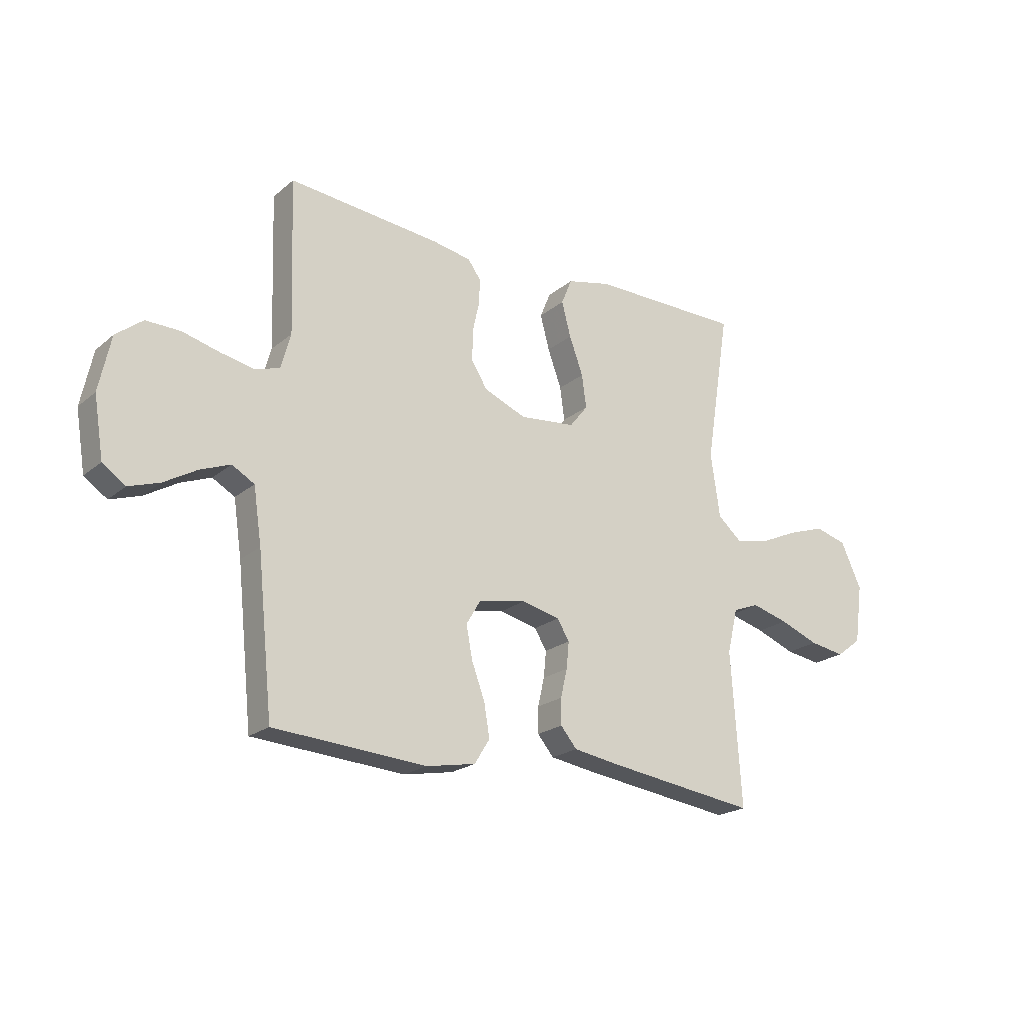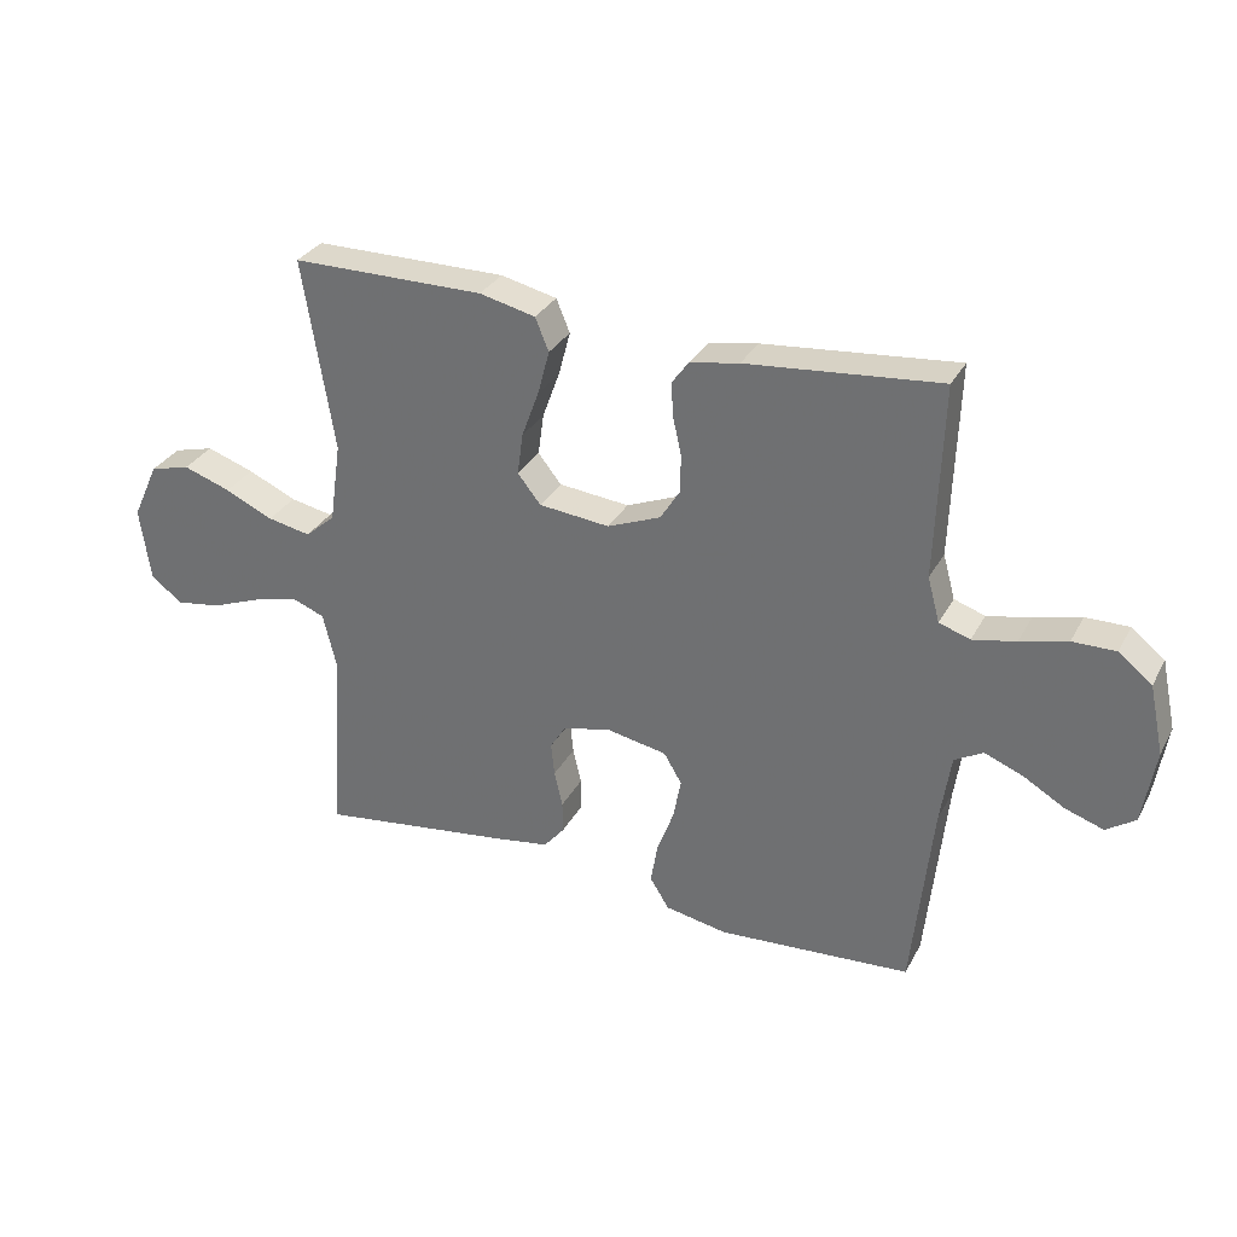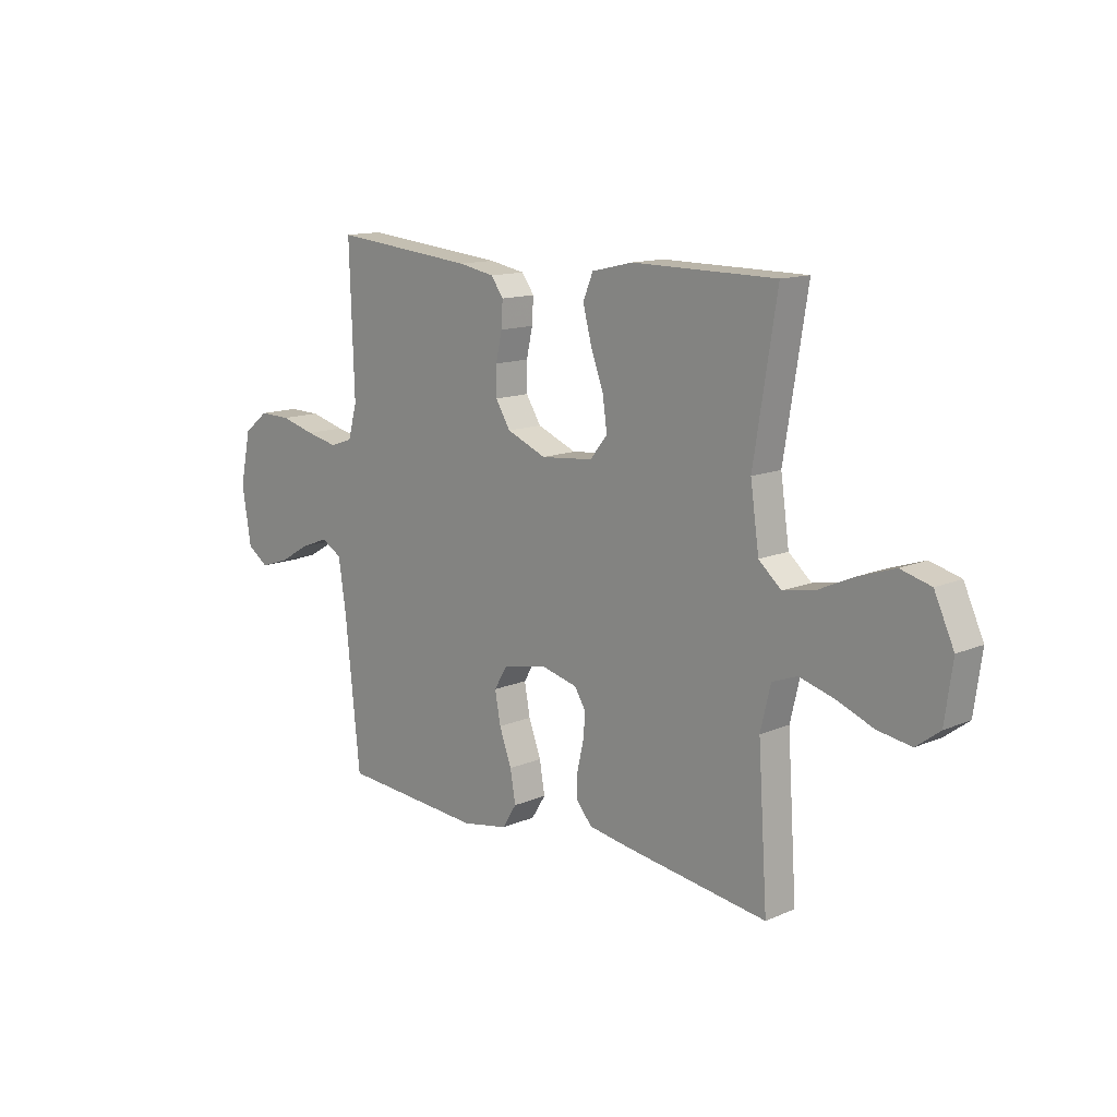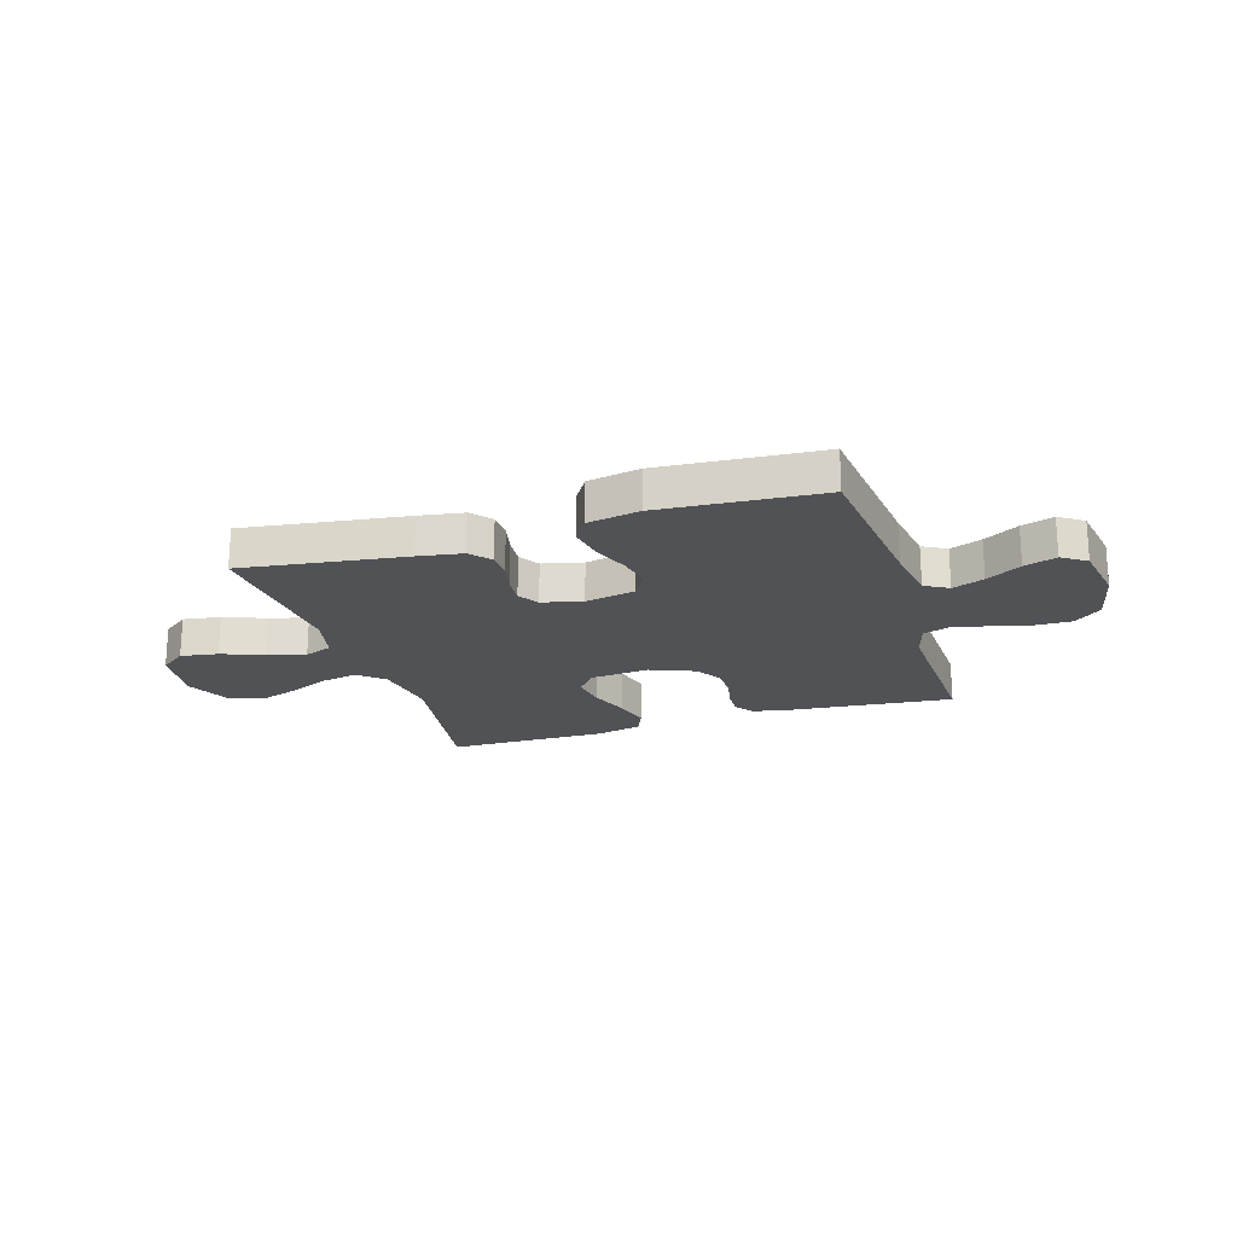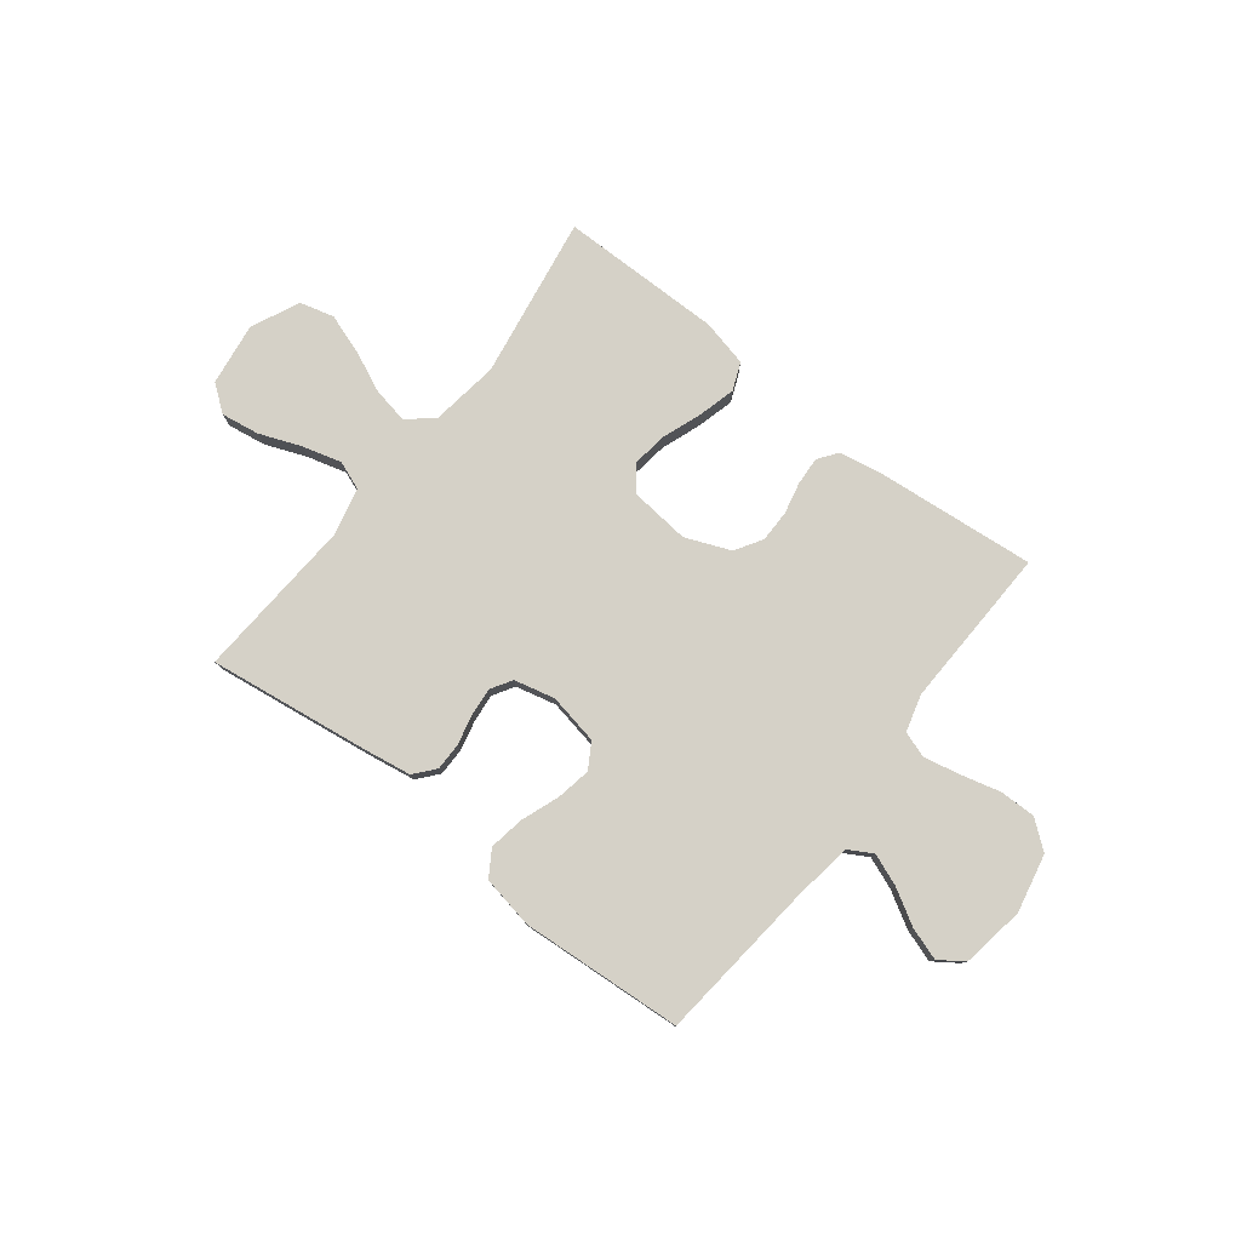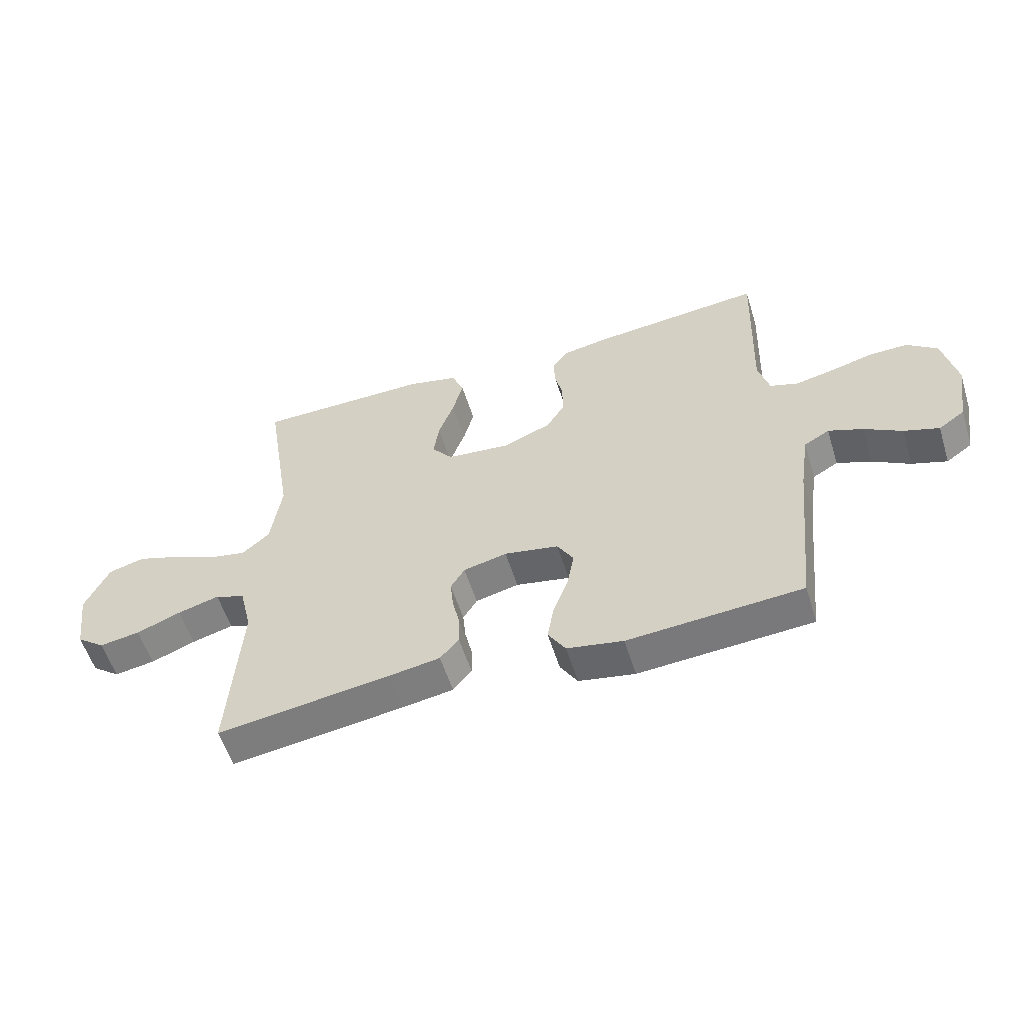
<metadata>
{"format":"obj","ext":"obj","renderer":"f3d","projection":"perspective","resolution":1024,"background":"white","views":[{"elev":-21.1,"azim":-35.0,"up":"+Z"},{"elev":31.4,"azim":-155.7,"up":"+Z"},{"elev":13.2,"azim":46.0,"up":"+Z"},{"elev":-20.8,"azim":-162.5,"up":"+Y"},{"elev":78.9,"azim":-142.1,"up":"+Y"},{"elev":-56.4,"azim":-162.7,"up":"+Z"}]}
</metadata>
<code>
v -0.5 0.07 -0.5
v -0.531 0.07 -0.2
v -0.547 0.07 -0.092
v -0.591 0.07 -0.067
v -0.65 0.07 -0.09
v -0.715 0.07 -0.128
v -0.775 0.07 -0.148
v -0.82 0.07 -0.117
v -0.839 0.07 0
v -0.816 0.07 0.108
v -0.764 0.07 0.149
v -0.697 0.07 0.148
v -0.624 0.07 0.129
v -0.557 0.07 0.115
v -0.509 0.07 0.131
v -0.49 0.07 0.2
v -0.5 0.07 0.5
v -0.2 0.07 0.471
v -0.124 0.07 0.457
v -0.098 0.07 0.421
v -0.101 0.07 0.369
v -0.114 0.07 0.311
v -0.114 0.07 0.252
v -0.083 0.07 0.202
v 0 0.07 0.168
v 0.11 0.07 0.179
v 0.146 0.07 0.224
v 0.137 0.07 0.289
v 0.11 0.07 0.363
v 0.092 0.07 0.431
v 0.113 0.07 0.482
v 0.2 0.07 0.502
v 0.5 0.07 0.5
v 0.452 0.07 0.2
v 0.47 0.07 0.075
v 0.517 0.07 0.034
v 0.584 0.07 0.047
v 0.659 0.07 0.081
v 0.733 0.07 0.106
v 0.796 0.07 0.089
v 0.837 0.07 0
v 0.821 0.07 -0.116
v 0.772 0.07 -0.153
v 0.702 0.07 -0.142
v 0.625 0.07 -0.112
v 0.553 0.07 -0.092
v 0.501 0.07 -0.112
v 0.48 0.07 -0.2
v 0.5 0.07 -0.5
v 0.2 0.07 -0.459
v 0.113 0.07 -0.445
v 0.081 0.07 -0.407
v 0.081 0.07 -0.356
v 0.094 0.07 -0.3
v 0.099 0.07 -0.248
v 0.075 0.07 -0.209
v 0 0.07 -0.191
v -0.094 0.07 -0.209
v -0.122 0.07 -0.256
v -0.11 0.07 -0.32
v -0.084 0.07 -0.39
v -0.073 0.07 -0.455
v -0.103 0.07 -0.503
v -0.2 0.07 -0.521
v -0.5 0 -0.5
v -0.531 0 -0.2
v -0.547 0 -0.092
v -0.591 0 -0.067
v -0.65 0 -0.09
v -0.715 0 -0.128
v -0.775 0 -0.148
v -0.82 0 -0.117
v -0.839 0 0
v -0.816 0 0.108
v -0.764 0 0.149
v -0.697 0 0.148
v -0.624 0 0.129
v -0.557 0 0.115
v -0.509 0 0.131
v -0.49 0 0.2
v -0.5 0 0.5
v -0.2 0 0.471
v -0.124 0 0.457
v -0.098 0 0.421
v -0.101 0 0.369
v -0.114 0 0.311
v -0.114 0 0.252
v -0.083 0 0.202
v 0 0 0.168
v 0.11 0 0.179
v 0.146 0 0.224
v 0.137 0 0.289
v 0.11 0 0.363
v 0.092 0 0.431
v 0.113 0 0.482
v 0.2 0 0.502
v 0.5 0 0.5
v 0.452 0 0.2
v 0.47 0 0.075
v 0.517 0 0.034
v 0.584 0 0.047
v 0.659 0 0.081
v 0.733 0 0.106
v 0.796 0 0.089
v 0.837 0 0
v 0.821 0 -0.116
v 0.772 0 -0.153
v 0.702 0 -0.142
v 0.625 0 -0.112
v 0.553 0 -0.092
v 0.501 0 -0.112
v 0.48 0 -0.2
v 0.5 0 -0.5
v 0.2 0 -0.459
v 0.113 0 -0.445
v 0.081 0 -0.407
v 0.081 0 -0.356
v 0.094 0 -0.3
v 0.099 0 -0.248
v 0.075 0 -0.209
v 0 0 -0.191
v -0.094 0 -0.209
v -0.122 0 -0.256
v -0.11 0 -0.32
v -0.084 0 -0.39
v -0.073 0 -0.455
v -0.103 0 -0.503
v -0.2 0 -0.521
f 63 64 1 2
f 60 61 62 63
f 59 60 63 2
f 58 59 2 3
f 57 58 3 4
f 51 52 53 54
f 51 54 55
f 48 49 50 51
f 47 48 51 55
f 46 47 55 56
f 42 43 44 45
f 42 45 46
f 41 42 46
f 37 38 39 40
f 37 40 41 46
f 31 32 33 34
f 31 34 35
f 28 29 30 31
f 27 28 31 35
f 26 27 35 36
f 19 20 21 22
f 19 22 23
f 16 17 18 19
f 15 16 19 23
f 14 15 23 24
f 10 11 12 13
f 10 13 14
f 9 10 14
f 5 6 7 8
f 4 5 8 9
f 57 4 9 14
f 36 37 46 56
f 25 26 36 56
f 25 56 57
f 14 24 25 57
f 66 65 128 127
f 127 126 125 124
f 66 127 124 123
f 67 66 123 122
f 68 67 122 121
f 118 117 116 115
f 119 118 115
f 115 114 113 112
f 119 115 112 111
f 120 119 111 110
f 109 108 107 106
f 110 109 106
f 110 106 105
f 104 103 102 101
f 110 105 104 101
f 98 97 96 95
f 99 98 95
f 95 94 93 92
f 99 95 92 91
f 100 99 91 90
f 86 85 84 83
f 87 86 83
f 83 82 81 80
f 87 83 80 79
f 88 87 79 78
f 77 76 75 74
f 78 77 74
f 78 74 73
f 72 71 70 69
f 73 72 69 68
f 78 73 68 121
f 120 110 101 100
f 120 100 90 89
f 121 120 89
f 121 89 88 78
f 1 65 66 2
f 2 66 67 3
f 3 67 68 4
f 4 68 69 5
f 5 69 70 6
f 6 70 71 7
f 7 71 72 8
f 8 72 73 9
f 9 73 74 10
f 10 74 75 11
f 11 75 76 12
f 12 76 77 13
f 13 77 78 14
f 14 78 79 15
f 15 79 80 16
f 16 80 81 17
f 17 81 82 18
f 18 82 83 19
f 19 83 84 20
f 20 84 85 21
f 21 85 86 22
f 22 86 87 23
f 23 87 88 24
f 24 88 89 25
f 25 89 90 26
f 26 90 91 27
f 27 91 92 28
f 28 92 93 29
f 29 93 94 30
f 30 94 95 31
f 31 95 96 32
f 32 96 97 33
f 33 97 98 34
f 34 98 99 35
f 35 99 100 36
f 36 100 101 37
f 37 101 102 38
f 38 102 103 39
f 39 103 104 40
f 40 104 105 41
f 41 105 106 42
f 42 106 107 43
f 43 107 108 44
f 44 108 109 45
f 45 109 110 46
f 46 110 111 47
f 47 111 112 48
f 48 112 113 49
f 49 113 114 50
f 50 114 115 51
f 51 115 116 52
f 52 116 117 53
f 53 117 118 54
f 54 118 119 55
f 55 119 120 56
f 56 120 121 57
f 57 121 122 58
f 58 122 123 59
f 59 123 124 60
f 60 124 125 61
f 61 125 126 62
f 62 126 127 63
f 63 127 128 64
f 64 128 65 1

</code>
